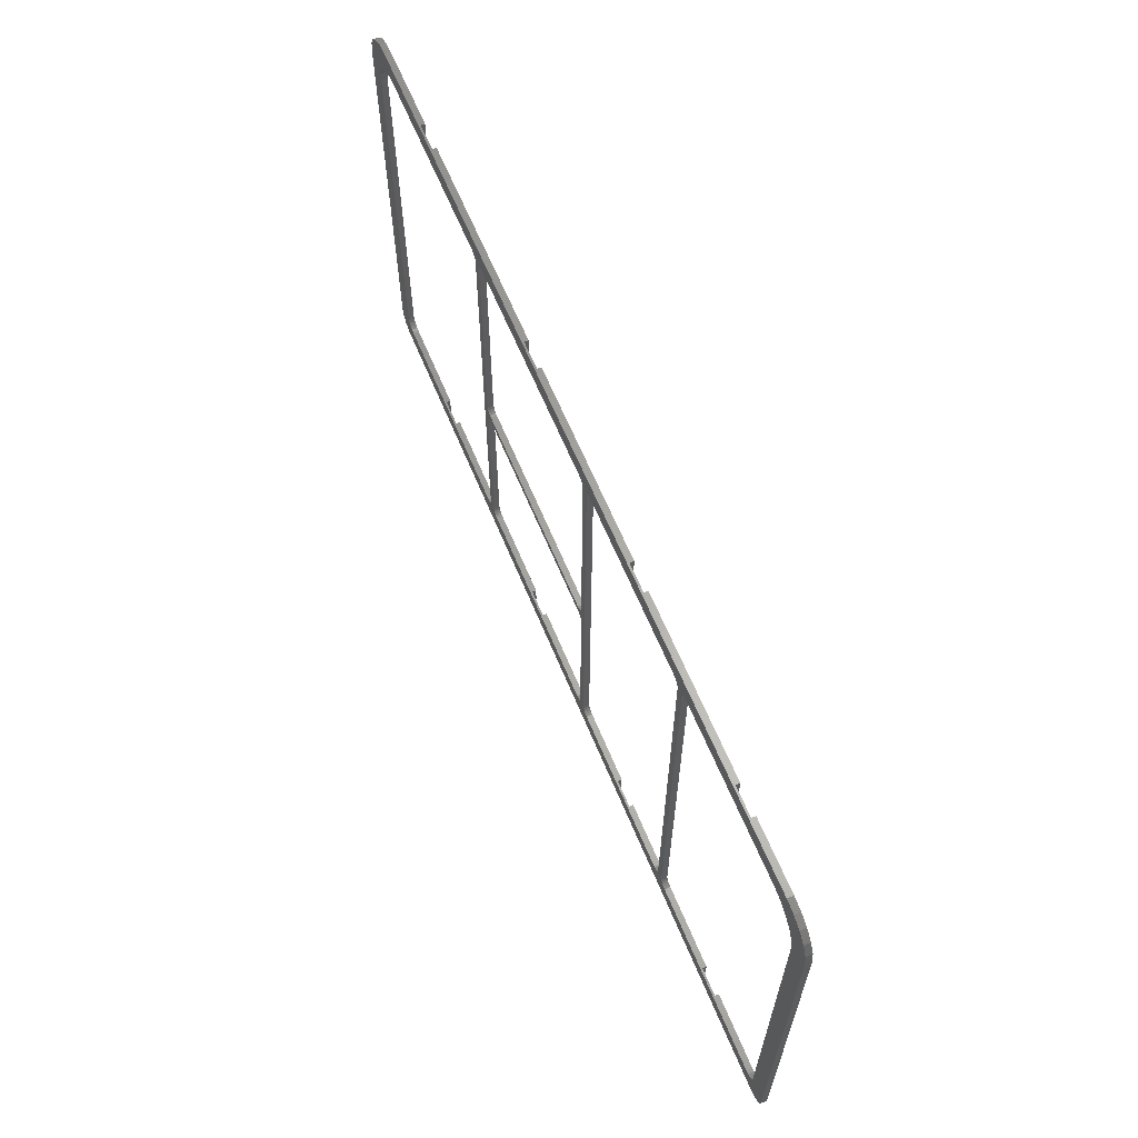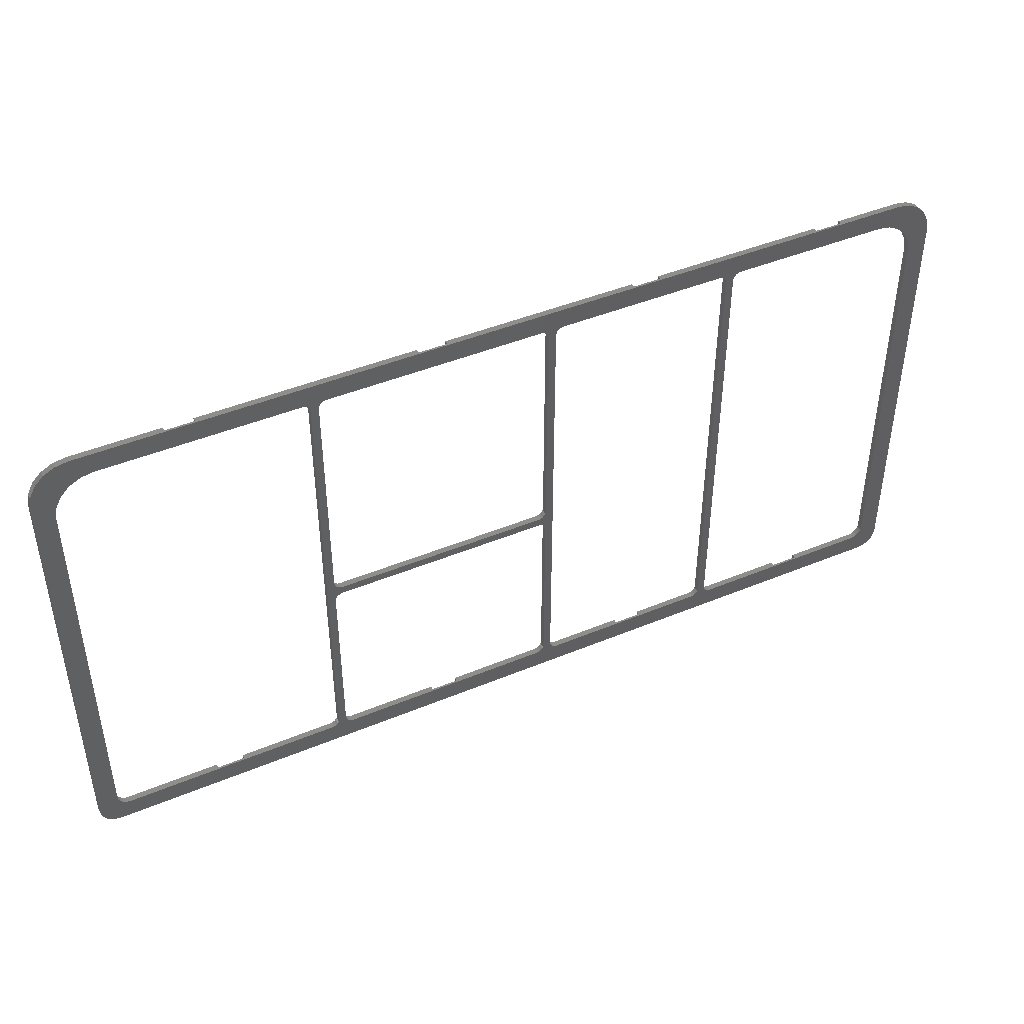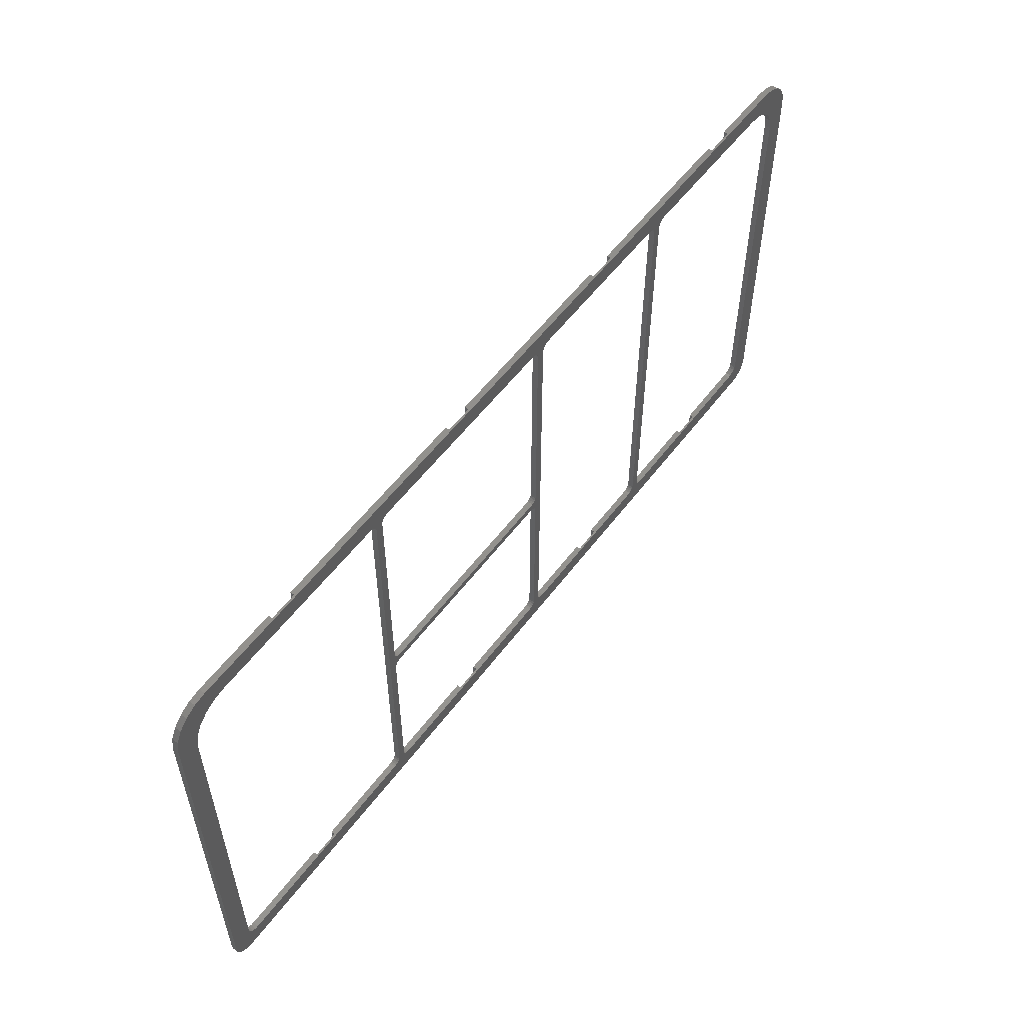
<metadata>
{"format":"stl","ext":"stl","renderer":"f3d","projection":"perspective","resolution":1024,"background":"white","views":[{"elev":63.0,"azim":-112.4,"up":"+Y"},{"elev":44.0,"azim":154.0,"up":"+Y"},{"elev":55.7,"azim":126.4,"up":"+Y"}]}
</metadata>
<code>
# stl→obj: 352 verts, 720 faces
v 16.5 -60 1.5
v 16.5 -55 0.5
v 16.5 -55 1.5
v 16.5 -60 0.5
v 16.5 55 1.5
v 16.5 60 0.5
v 16.5 60 1.5
v 16.5 55 0.5
v 23.5 -60 0.5
v 23.5 -55 1.5
v 23.5 -55 0.5
v 23.5 -60 1.5
v 23.5 55 0.5
v 23.5 60 1.5
v 23.5 60 0.5
v 23.5 55 1.5
v 48.23 -8.516 0
v 48.33 -3.134 0
v 48.33 -9.134 0
v 48.23 -3.752 0
v 47.95 -7.958 0
v 47.95 -4.31 0
v 47.5 -7.516 0
v 47.5 -4.752 0
v 46.95 -7.231 0
v 46.95 -5.036 0
v 46.33 -7.134 0
v 46.33 -5.134 0
v -7.046 -7.134 0
v -7.046 -5.134 0
v -7.664 -7.231 0
v -7.664 -5.036 0
v -8.222 -7.516 0
v -8.222 -4.752 0
v -8.664 -7.958 0
v -8.664 -4.31 0
v -8.948 -8.516 0
v -8.948 -3.752 0
v -9.046 -9.134 0
v -9.046 -3.134 0
v 115 -55 0
v 109.9 -52.93 0
v 110 -52 0
v 111.5 -59.75 0
v 109.4 -53.76 0
v 108.8 -54.43 0
v 110 -60 0
v 107.9 -54.85 0
v 107 -55 0
v 52.33 -55 0
v 50.33 -53 0
v 48.33 -53 0
v 50.42 -53.62 0
v 48.23 -53.62 0
v 50.71 -54.18 0
v 47.95 -54.18 0
v 51.15 -54.62 0
v 47.5 -54.62 0
v 51.71 -54.9 0
v 46.95 -54.9 0
v 46.33 -55 0
v -7.046 -55 0
v -11.05 -53 0
v -9.046 -53 0
v -11.05 53 0
v -8.948 -53.62 0
v -11.14 -53.62 0
v -8.664 -54.18 0
v -11.43 -54.18 0
v -8.222 -54.62 0
v -11.87 -54.62 0
v -7.664 -54.9 0
v -12.43 -54.9 0
v -13.05 -55 0
v -110 -60 0
v -56.67 -53 0
v -58.67 -53 0
v -56.67 53 0
v -56.57 -53.62 0
v -58.77 -53.62 0
v -56.29 -54.18 0
v -59.05 -54.18 0
v -55.85 -54.62 0
v -59.5 -54.62 0
v -55.29 -54.9 0
v -60.05 -54.9 0
v -54.67 -55 0
v -60.67 -55 0
v -107 -55 0
v -107.9 -54.85 0
v -108.8 -54.43 0
v -111.5 -59.75 0
v -112.9 -59.04 0
v -109.4 -53.76 0
v -114 -57.94 0
v -110 -52 0
v -115 -55 0
v -110 45 0
v -114.8 -56.54 0
v -114.5 53.09 0
v -115 50 0
v -109.9 -52.93 0
v -113.1 55.88 0
v -110.9 58.09 0
v 114.8 -56.54 0
v 110 45 0
v 115 50 0
v 114 -57.94 0
v 109.5 48.09 0
v 112.9 -59.04 0
v 108.1 50.88 0
v 114.5 53.09 0
v 113.1 55.88 0
v 110.9 58.09 0
v 105.9 53.09 0
v 108.1 59.51 0
v 105 60 0
v 103.1 54.51 0
v 100 55 0
v 52.33 55 0
v 50.33 53 0
v 48.33 53 0
v 50.42 53.62 0
v 48.23 53.62 0
v 50.71 54.18 0
v 47.95 54.18 0
v 51.15 54.62 0
v 47.5 54.62 0
v 51.71 54.9 0
v 46.95 54.9 0
v 46.33 55 0
v -7.046 55 0
v -9.046 53 0
v -8.948 53.62 0
v -11.14 53.62 0
v -8.664 54.18 0
v -11.43 54.18 0
v -8.222 54.62 0
v -11.87 54.62 0
v -7.664 54.9 0
v -12.43 54.9 0
v -13.05 55 0
v -105 60 0
v -54.67 55 0
v -58.67 53 0
v -56.57 53.62 0
v -58.77 53.62 0
v -56.29 54.18 0
v -59.05 54.18 0
v -55.85 54.62 0
v -59.5 54.62 0
v -55.29 54.9 0
v -60.05 54.9 0
v -60.67 55 0
v -100 55 0
v -103.1 54.51 0
v -105.9 53.09 0
v -108.1 50.88 0
v -108.1 59.51 0
v -109.5 48.09 0
v 115 50 1.5
v 109.5 48.09 1.5
v 110 45 1.5
v 105.9 53.09 1.5
v 110.9 58.09 1.5
v 108.1 59.51 1.5
v 113.1 55.88 1.5
v 108.1 50.88 1.5
v 105 60 1.5
v 103.1 54.51 1.5
v 100 55 1.5
v 83.5 60 1.5
v 83.5 55 1.5
v 115 -55 1.5
v 114.5 53.09 1.5
v 110 -52 1.5
v 109.9 -52.93 1.5
v 109.4 -53.76 1.5
v 114.8 -56.54 1.5
v 114 -57.94 1.5
v 112.9 -59.04 1.5
v 108.8 -54.43 1.5
v 111.5 -59.75 1.5
v 110 -60 1.5
v 107.9 -54.85 1.5
v 107 -55 1.5
v 83.5 -60 1.5
v 83.5 -55 1.5
v -88.5 60 1.5
v -100 55 1.5
v -88.5 55 1.5
v -105 60 1.5
v -103.1 54.51 1.5
v -105.9 53.09 1.5
v -108.1 59.51 1.5
v -110.9 58.09 1.5
v -108.1 50.88 1.5
v -113.1 55.88 1.5
v -115 -55 1.5
v -110 -52 1.5
v -110 45 1.5
v -114.5 53.09 1.5
v -115 50 1.5
v -114.8 -56.54 1.5
v -109.5 48.09 1.5
v -111.5 -59.75 1.5
v -110 -60 1.5
v -112.9 -59.04 1.5
v -114 -57.94 1.5
v -107 -55 1.5
v -88.5 -60 1.5
v -88.5 -55 1.5
v -107.9 -54.85 1.5
v -108.8 -54.43 1.5
v -109.4 -53.76 1.5
v -109.9 -52.93 1.5
v -7.046 55 1.5
v -31.5 60 1.5
v -11.05 53 1.5
v -9.046 -3.134 1.5
v -9.046 53 1.5
v -9.046 -9.134 1.5
v -11.05 -53 1.5
v -8.948 53.62 1.5
v -11.14 53.62 1.5
v -8.664 54.18 1.5
v -11.43 54.18 1.5
v -8.222 54.62 1.5
v -11.87 54.62 1.5
v -7.664 54.9 1.5
v -13.05 55 1.5
v -12.43 54.9 1.5
v -31.5 55 1.5
v 48.23 -3.752 1.5
v 48.33 -9.134 1.5
v 48.33 -3.134 1.5
v 48.23 -8.516 1.5
v 47.95 -4.31 1.5
v 47.95 -7.958 1.5
v 47.5 -4.752 1.5
v 47.5 -7.516 1.5
v 46.95 -5.036 1.5
v 46.95 -7.231 1.5
v 46.33 -5.134 1.5
v 46.33 -7.134 1.5
v -7.046 -5.134 1.5
v -7.046 -7.134 1.5
v -7.664 -5.036 1.5
v -7.664 -7.231 1.5
v -8.222 -4.752 1.5
v -8.222 -7.516 1.5
v -8.664 -4.31 1.5
v -8.664 -7.958 1.5
v -8.948 -3.752 1.5
v -8.948 -8.516 1.5
v 76.5 60 1.5
v 52.33 55 1.5
v 76.5 55 1.5
v 50.33 53 1.5
v 48.33 53 1.5
v 50.42 53.62 1.5
v 48.23 53.62 1.5
v 50.71 54.18 1.5
v 47.95 54.18 1.5
v 51.15 54.62 1.5
v 47.5 54.62 1.5
v 51.71 54.9 1.5
v 46.33 55 1.5
v 46.95 54.9 1.5
v 52.33 -55 1.5
v 76.5 -60 1.5
v 76.5 -55 1.5
v 46.33 -55 1.5
v 51.71 -54.9 1.5
v 50.33 -53 1.5
v 48.33 -53 1.5
v 50.42 -53.62 1.5
v 48.23 -53.62 1.5
v 50.71 -54.18 1.5
v 47.95 -54.18 1.5
v 51.15 -54.62 1.5
v 47.5 -54.62 1.5
v 46.95 -54.9 1.5
v -7.046 -55 1.5
v -13.05 -55 1.5
v -7.664 -54.9 1.5
v -9.046 -53 1.5
v -8.948 -53.62 1.5
v -11.14 -53.62 1.5
v -8.664 -54.18 1.5
v -11.43 -54.18 1.5
v -8.222 -54.62 1.5
v -11.87 -54.62 1.5
v -12.43 -54.9 1.5
v -31.5 -60 1.5
v -31.5 -55 1.5
v -38.5 60 1.5
v -54.67 55 1.5
v -38.5 55 1.5
v -60.67 55 1.5
v -56.67 53 1.5
v -58.67 53 1.5
v -56.67 -53 1.5
v -56.57 53.62 1.5
v -58.77 53.62 1.5
v -56.29 54.18 1.5
v -59.05 54.18 1.5
v -55.85 54.62 1.5
v -59.5 54.62 1.5
v -55.29 54.9 1.5
v -60.05 54.9 1.5
v -81.5 60 1.5
v -81.5 55 1.5
v -54.67 -55 1.5
v -38.5 -60 1.5
v -38.5 -55 1.5
v -60.67 -55 1.5
v -55.29 -54.9 1.5
v -58.67 -53 1.5
v -56.57 -53.62 1.5
v -58.77 -53.62 1.5
v -56.29 -54.18 1.5
v -59.05 -54.18 1.5
v -55.85 -54.62 1.5
v -59.5 -54.62 1.5
v -60.05 -54.9 1.5
v -81.5 -60 1.5
v -81.5 -55 1.5
v 83.5 60 0.5
v 76.5 60 0.5
v -31.5 60 0.5
v -38.5 60 0.5
v -81.5 60 0.5
v -88.5 60 0.5
v -88.5 -60 0.5
v -81.5 -60 0.5
v -38.5 -60 0.5
v -31.5 -60 0.5
v 76.5 -60 0.5
v 83.5 -60 0.5
v -88.5 55 0.5
v -81.5 55 0.5
v -81.5 -55 0.5
v -88.5 -55 0.5
v 76.5 55 0.5
v 83.5 55 0.5
v 83.5 -55 0.5
v 76.5 -55 0.5
v -38.5 55 0.5
v -31.5 55 0.5
v -31.5 -55 0.5
v -38.5 -55 0.5
f 1 2 3
f 2 1 4
f 5 6 7
f 6 5 8
f 9 10 11
f 10 9 12
f 13 14 15
f 14 13 16
f 2 9 11
f 9 2 4
f 6 13 15
f 13 6 8
f 17 18 19
f 17 20 18
f 21 20 17
f 21 22 20
f 23 22 21
f 23 24 22
f 25 24 23
f 25 26 24
f 27 26 25
f 27 28 26
f 29 28 27
f 29 30 28
f 31 30 29
f 31 32 30
f 33 32 31
f 33 34 32
f 35 34 33
f 35 36 34
f 37 36 35
f 37 38 36
f 39 38 37
f 38 39 40
f 41 42 43
f 44 45 42
f 44 46 45
f 47 48 46
f 47 49 48
f 47 50 49
f 19 51 52
f 53 52 51
f 54 53 55
f 56 55 57
f 53 54 52
f 58 57 59
f 55 56 54
f 57 58 56
f 60 59 50
f 61 50 47
f 59 60 58
f 50 61 60
f 47 62 61
f 63 39 64
f 39 63 40
f 65 40 63
f 66 63 64
f 67 66 68
f 69 68 70
f 66 67 63
f 71 70 72
f 68 69 67
f 70 71 69
f 73 72 62
f 72 73 71
f 74 62 47
f 62 74 73
f 75 74 47
f 76 77 78
f 79 77 76
f 80 79 81
f 82 81 83
f 79 80 77
f 84 83 85
f 81 82 80
f 83 84 82
f 86 85 87
f 85 86 84
f 74 75 87
f 87 88 86
f 87 75 88
f 88 75 89
f 75 90 89
f 75 91 90
f 92 91 75
f 93 91 92
f 91 93 94
f 95 94 93
f 96 97 98
f 99 94 95
f 97 94 99
f 100 98 101
f 94 97 102
f 98 103 104
f 102 97 96
f 98 97 101
f 98 100 103
f 42 41 105
f 41 106 107
f 42 105 108
f 109 107 106
f 42 108 110
f 42 110 44
f 41 43 106
f 46 44 47
f 111 107 109
f 107 111 112
f 112 111 113
f 113 111 114
f 115 114 111
f 114 115 116
f 115 117 116
f 118 117 115
f 119 117 118
f 120 117 119
f 51 19 121
f 18 121 19
f 122 121 18
f 122 123 121
f 124 123 122
f 123 124 125
f 126 125 124
f 125 126 127
f 128 127 126
f 127 128 129
f 130 129 128
f 129 130 120
f 131 120 130
f 120 131 117
f 132 117 131
f 40 65 133
f 65 134 133
f 135 134 65
f 134 135 136
f 137 136 135
f 136 137 138
f 139 138 137
f 138 139 140
f 141 140 139
f 140 141 132
f 142 132 141
f 132 142 117
f 143 142 144
f 145 78 77
f 145 146 78
f 147 146 145
f 146 147 148
f 149 148 147
f 148 149 150
f 151 150 149
f 150 151 152
f 153 152 151
f 152 153 144
f 154 144 153
f 143 144 154
f 143 154 155
f 142 143 117
f 156 143 155
f 157 143 156
f 104 157 158
f 157 159 143
f 104 158 160
f 104 160 98
f 157 104 159
f 161 162 163
f 164 165 166
f 167 168 162
f 165 164 168
f 169 164 166
f 169 170 164
f 169 171 170
f 172 171 169
f 171 172 173
f 163 174 161
f 162 161 175
f 176 174 163
f 162 175 167
f 177 174 176
f 178 174 177
f 168 167 165
f 174 178 179
f 179 178 180
f 180 178 181
f 182 181 178
f 181 182 183
f 183 182 184
f 185 184 182
f 186 184 185
f 187 186 188
f 186 187 184
f 189 190 191
f 192 190 189
f 190 192 193
f 192 194 193
f 195 194 192
f 196 194 195
f 194 196 197
f 198 197 196
f 199 200 201
f 202 197 198
f 203 197 202
f 199 201 203
f 204 200 199
f 197 203 205
f 200 206 207
f 205 203 201
f 200 208 206
f 200 209 208
f 200 204 209
f 210 211 212
f 207 210 213
f 210 207 211
f 214 207 213
f 215 207 214
f 216 207 215
f 207 216 200
f 7 217 5
f 218 217 7
f 219 220 221
f 220 219 222
f 223 222 219
f 224 219 221
f 225 224 226
f 227 226 228
f 224 225 219
f 229 228 230
f 226 227 225
f 231 217 218
f 228 229 227
f 230 232 229
f 230 231 232
f 217 231 230
f 231 218 233
f 234 235 236
f 234 237 235
f 238 237 234
f 238 239 237
f 240 239 238
f 240 241 239
f 242 241 240
f 242 243 241
f 244 243 242
f 244 245 243
f 246 245 244
f 246 247 245
f 248 247 246
f 248 249 247
f 250 249 248
f 250 251 249
f 252 251 250
f 252 253 251
f 254 253 252
f 254 255 253
f 220 255 254
f 255 220 222
f 256 257 258
f 14 257 256
f 236 259 260
f 261 260 259
f 262 261 263
f 264 263 265
f 261 262 260
f 266 265 267
f 263 264 262
f 257 268 267
f 265 266 264
f 267 269 266
f 267 268 269
f 257 14 268
f 268 14 16
f 270 271 272
f 273 270 274
f 259 236 275
f 235 275 236
f 276 275 235
f 276 277 275
f 278 277 276
f 277 278 279
f 280 279 278
f 279 280 281
f 282 281 280
f 281 282 274
f 283 274 282
f 273 274 283
f 12 270 273
f 12 273 10
f 270 12 271
f 284 1 3
f 285 284 286
f 222 223 287
f 223 288 287
f 289 288 223
f 288 289 290
f 291 290 289
f 290 291 292
f 293 292 291
f 292 293 286
f 294 286 293
f 285 286 294
f 284 285 295
f 295 285 296
f 284 295 1
f 297 298 299
f 300 298 297
f 301 302 303
f 304 302 301
f 305 304 306
f 307 306 308
f 304 305 302
f 309 308 310
f 306 307 305
f 298 300 310
f 308 309 307
f 310 311 309
f 310 300 311
f 312 300 297
f 300 312 313
f 314 315 316
f 317 314 318
f 319 303 302
f 319 320 303
f 321 320 319
f 320 321 322
f 323 322 321
f 322 323 324
f 325 324 323
f 324 325 318
f 326 318 325
f 317 318 326
f 314 317 315
f 327 317 328
f 317 327 315
f 44 181 183
f 181 44 110
f 181 108 180
f 108 181 110
f 180 105 179
f 105 180 108
f 179 41 174
f 41 179 105
f 174 107 161
f 107 174 41
f 161 112 175
f 112 161 107
f 175 113 167
f 113 175 112
f 167 114 165
f 114 167 113
f 114 166 165
f 166 114 116
f 116 169 166
f 169 116 117
f 169 329 172
f 117 330 329
f 330 117 15
f 15 117 6
f 6 117 331
f 331 117 332
f 143 332 117
f 332 143 333
f 117 329 169
f 330 14 256
f 14 330 15
f 6 218 7
f 218 6 331
f 332 312 297
f 312 332 333
f 334 192 189
f 334 143 192
f 333 143 334
f 143 195 192
f 195 143 159
f 159 196 195
f 196 159 104
f 103 196 104
f 196 103 198
f 100 198 103
f 198 100 202
f 101 202 100
f 202 101 203
f 97 203 101
f 203 97 199
f 99 199 97
f 199 99 204
f 95 204 99
f 204 95 209
f 93 209 95
f 209 93 208
f 93 206 208
f 206 93 92
f 92 207 206
f 207 92 75
f 207 335 211
f 75 336 335
f 336 75 337
f 337 75 338
f 338 75 4
f 4 75 9
f 47 9 75
f 9 47 339
f 75 335 207
f 336 315 327
f 315 336 337
f 338 1 295
f 1 338 4
f 9 271 12
f 271 9 339
f 340 184 187
f 340 47 184
f 339 47 340
f 47 183 184
f 183 47 44
f 89 213 210
f 213 89 90
f 90 214 213
f 214 90 91
f 214 94 215
f 94 214 91
f 215 102 216
f 102 215 94
f 216 96 200
f 96 216 102
f 200 98 201
f 98 200 96
f 201 160 205
f 160 201 98
f 205 158 197
f 158 205 160
f 197 157 194
f 157 197 158
f 157 193 194
f 193 157 156
f 156 190 193
f 190 156 155
f 190 341 191
f 341 155 342
f 155 341 190
f 342 300 313
f 342 154 300
f 154 342 155
f 154 311 300
f 311 154 153
f 153 309 311
f 309 153 151
f 149 309 151
f 309 149 307
f 147 307 149
f 307 147 305
f 145 305 147
f 305 145 302
f 77 302 145
f 302 77 319
f 80 319 77
f 319 80 321
f 82 321 80
f 321 82 323
f 84 323 82
f 323 84 325
f 84 326 325
f 326 84 86
f 86 317 326
f 317 86 88
f 317 343 328
f 343 88 344
f 88 343 317
f 344 210 212
f 344 89 210
f 89 344 88
f 50 274 270
f 274 50 59
f 59 281 274
f 281 59 57
f 281 55 279
f 55 281 57
f 279 53 277
f 53 279 55
f 277 51 275
f 51 277 53
f 275 121 259
f 121 275 51
f 259 123 261
f 123 259 121
f 261 125 263
f 125 261 123
f 263 127 265
f 127 263 125
f 127 267 265
f 267 127 129
f 129 257 267
f 257 129 120
f 257 345 258
f 345 120 346
f 120 345 257
f 346 171 173
f 346 119 171
f 119 346 120
f 119 170 171
f 170 119 118
f 118 164 170
f 164 118 115
f 111 164 115
f 164 111 168
f 109 168 111
f 168 109 162
f 106 162 109
f 162 106 163
f 43 163 106
f 163 43 176
f 42 176 43
f 176 42 177
f 45 177 42
f 177 45 178
f 46 178 45
f 178 46 182
f 46 185 182
f 185 46 48
f 48 186 185
f 186 48 49
f 186 347 188
f 347 49 348
f 49 347 186
f 348 270 272
f 348 50 270
f 50 348 49
f 87 318 314
f 318 87 85
f 85 324 318
f 324 85 83
f 324 81 322
f 81 324 83
f 322 79 320
f 79 322 81
f 320 76 303
f 76 320 79
f 303 78 301
f 78 303 76
f 301 146 304
f 146 301 78
f 304 148 306
f 148 304 146
f 306 150 308
f 150 306 148
f 150 310 308
f 310 150 152
f 152 298 310
f 298 152 144
f 298 349 299
f 349 144 350
f 144 349 298
f 350 231 233
f 350 142 231
f 142 350 144
f 142 232 231
f 232 142 141
f 141 229 232
f 229 141 139
f 137 229 139
f 229 137 227
f 135 227 137
f 227 135 225
f 65 225 135
f 225 65 219
f 63 219 65
f 219 63 223
f 67 223 63
f 223 67 289
f 69 289 67
f 289 69 291
f 71 291 69
f 291 71 293
f 71 294 293
f 294 71 73
f 73 285 294
f 285 73 74
f 285 351 296
f 351 74 352
f 74 351 285
f 352 314 316
f 352 87 314
f 87 352 74
f 30 248 246
f 248 30 32
f 32 250 248
f 250 32 34
f 250 36 252
f 36 250 34
f 252 38 254
f 38 252 36
f 254 40 220
f 40 254 38
f 220 133 221
f 133 220 40
f 221 134 224
f 134 221 133
f 224 136 226
f 136 224 134
f 226 138 228
f 138 226 136
f 138 230 228
f 230 138 140
f 140 217 230
f 217 140 132
f 217 8 5
f 8 132 13
f 132 8 217
f 13 268 16
f 13 131 268
f 131 13 132
f 131 269 268
f 269 131 130
f 130 266 269
f 266 130 128
f 128 264 266
f 264 128 126
f 124 264 126
f 264 124 262
f 122 262 124
f 262 122 260
f 18 260 122
f 260 18 236
f 20 236 18
f 236 20 234
f 22 234 20
f 234 22 238
f 22 240 238
f 240 22 24
f 24 242 240
f 242 24 26
f 26 244 242
f 244 26 28
f 28 246 244
f 246 28 30
f 62 286 284
f 286 62 72
f 72 292 286
f 292 72 70
f 292 68 290
f 68 292 70
f 290 66 288
f 66 290 68
f 288 64 287
f 64 288 66
f 287 39 222
f 39 287 64
f 222 37 255
f 37 222 39
f 255 35 253
f 35 255 37
f 253 33 251
f 33 253 35
f 33 249 251
f 249 33 31
f 31 247 249
f 247 31 29
f 29 245 247
f 245 29 27
f 27 243 245
f 243 27 25
f 25 241 243
f 241 25 23
f 23 239 241
f 239 23 21
f 17 239 21
f 239 17 237
f 19 237 17
f 237 19 235
f 52 235 19
f 235 52 276
f 54 276 52
f 276 54 278
f 56 278 54
f 278 56 280
f 56 282 280
f 282 56 58
f 58 283 282
f 283 58 60
f 60 273 283
f 273 60 61
f 273 11 10
f 11 61 2
f 61 11 273
f 2 284 3
f 2 62 284
f 62 2 61
f 271 348 272
f 348 271 339
f 258 330 256
f 330 258 345
f 340 188 347
f 188 340 187
f 346 172 329
f 172 346 173
f 348 340 347
f 340 348 339
f 330 346 329
f 346 330 345
f 211 344 212
f 344 211 335
f 191 334 189
f 334 191 341
f 336 328 343
f 328 336 327
f 342 312 333
f 312 342 313
f 344 336 343
f 336 344 335
f 334 342 333
f 342 334 341
f 299 332 297
f 332 299 349
f 315 352 316
f 352 315 337
f 350 218 331
f 218 350 233
f 338 296 351
f 296 338 295
f 352 338 351
f 338 352 337
f 332 350 331
f 350 332 349

</code>
